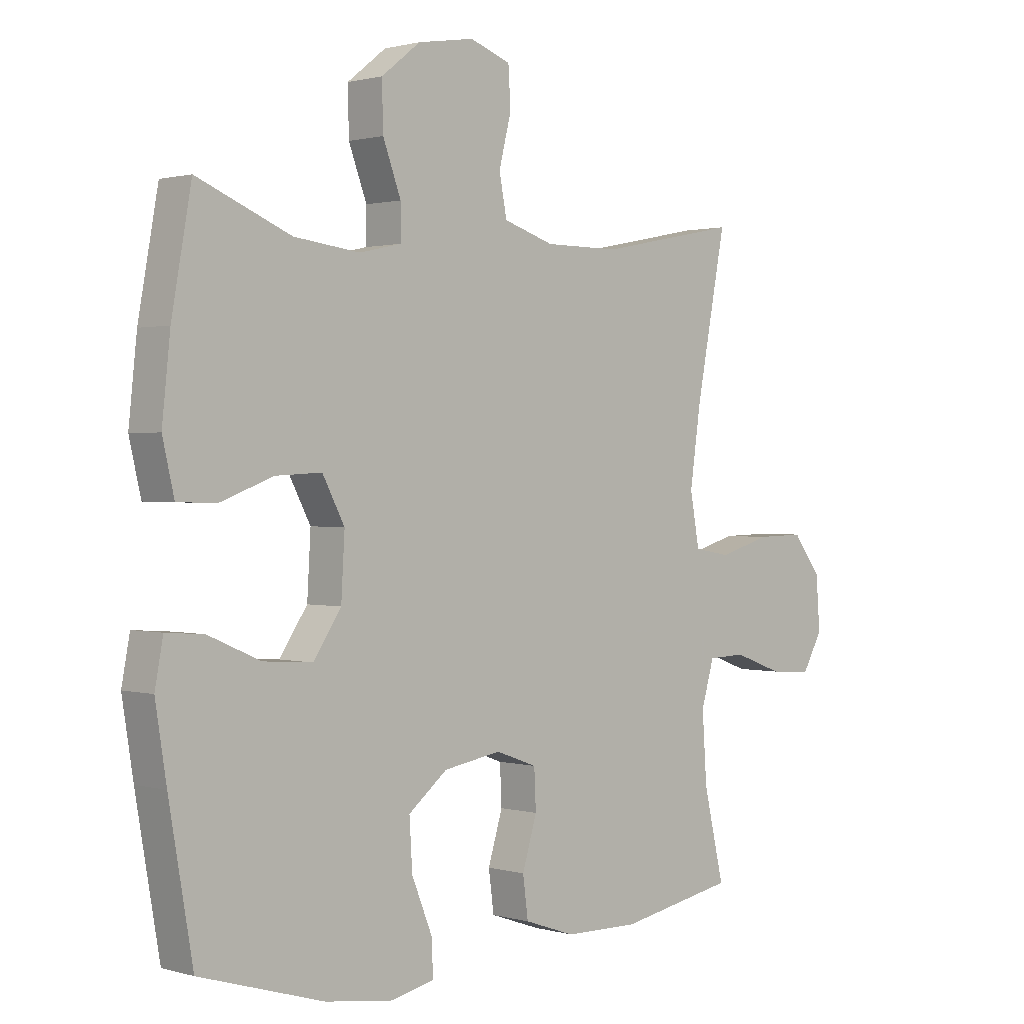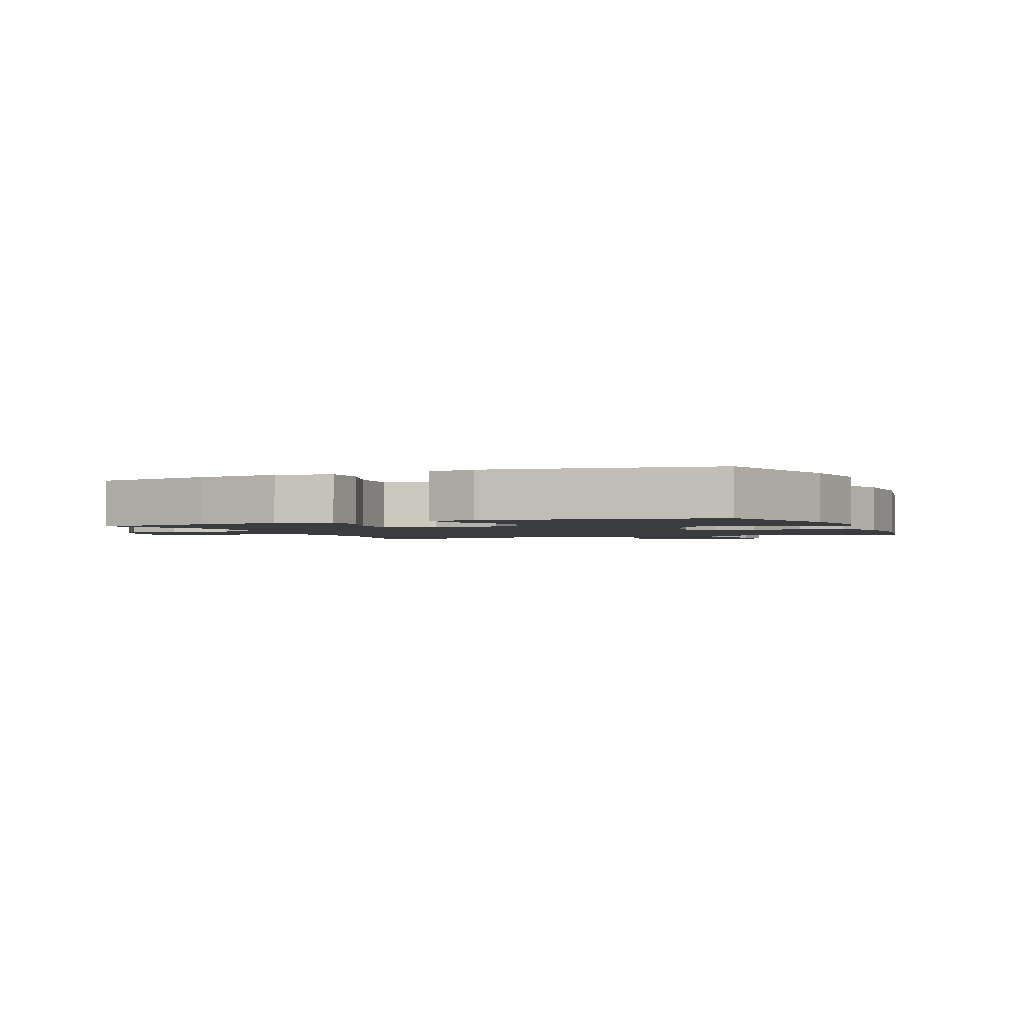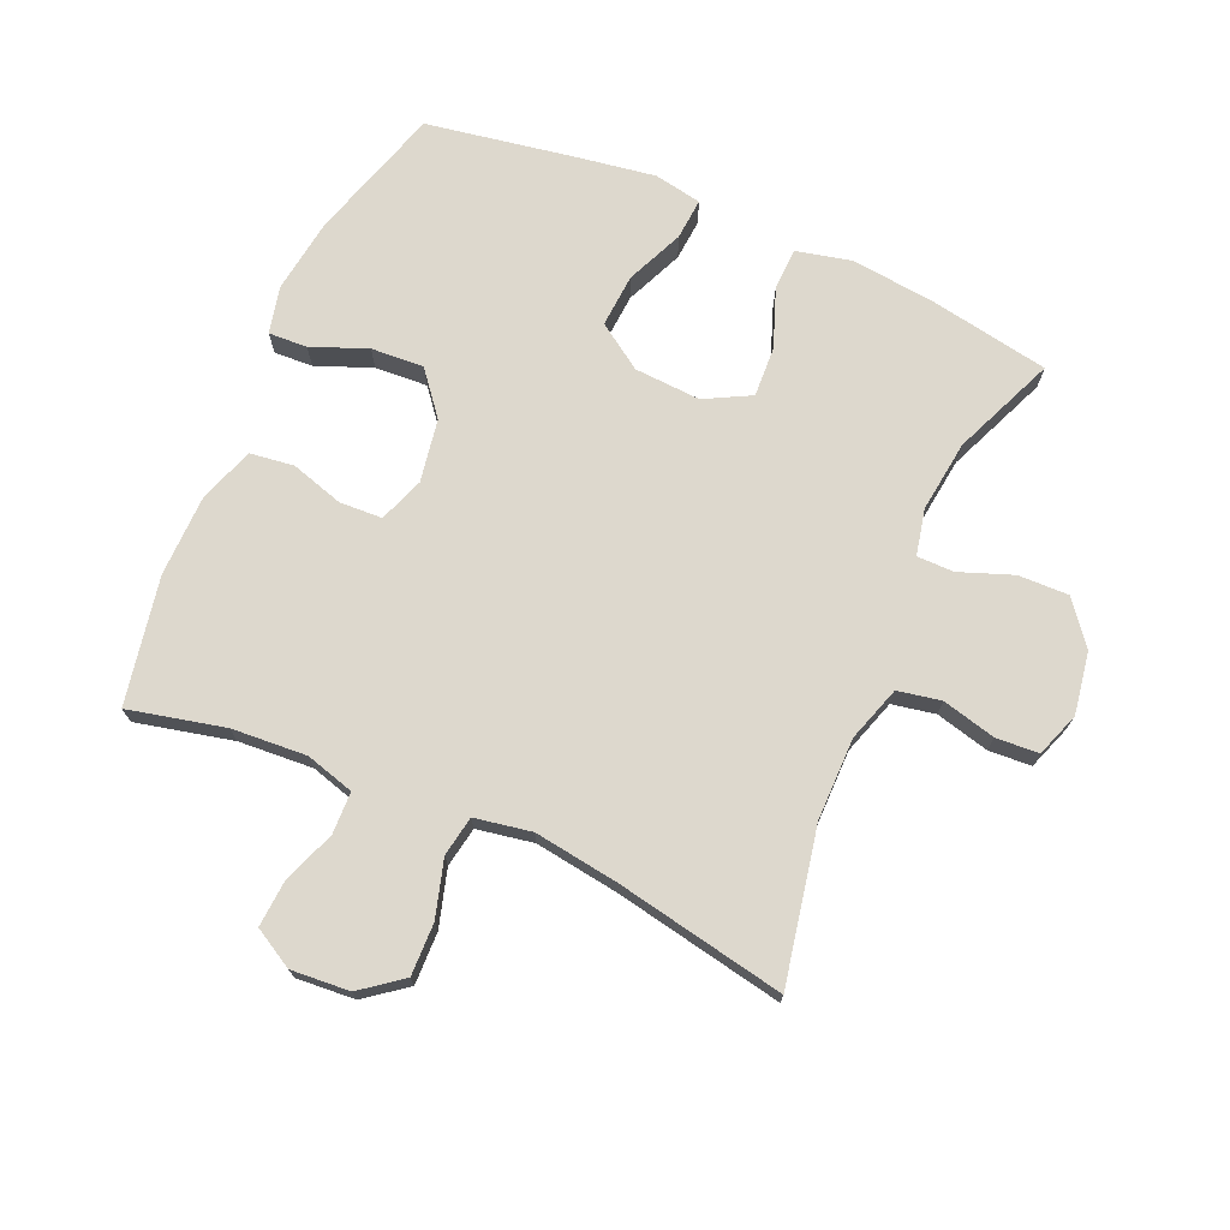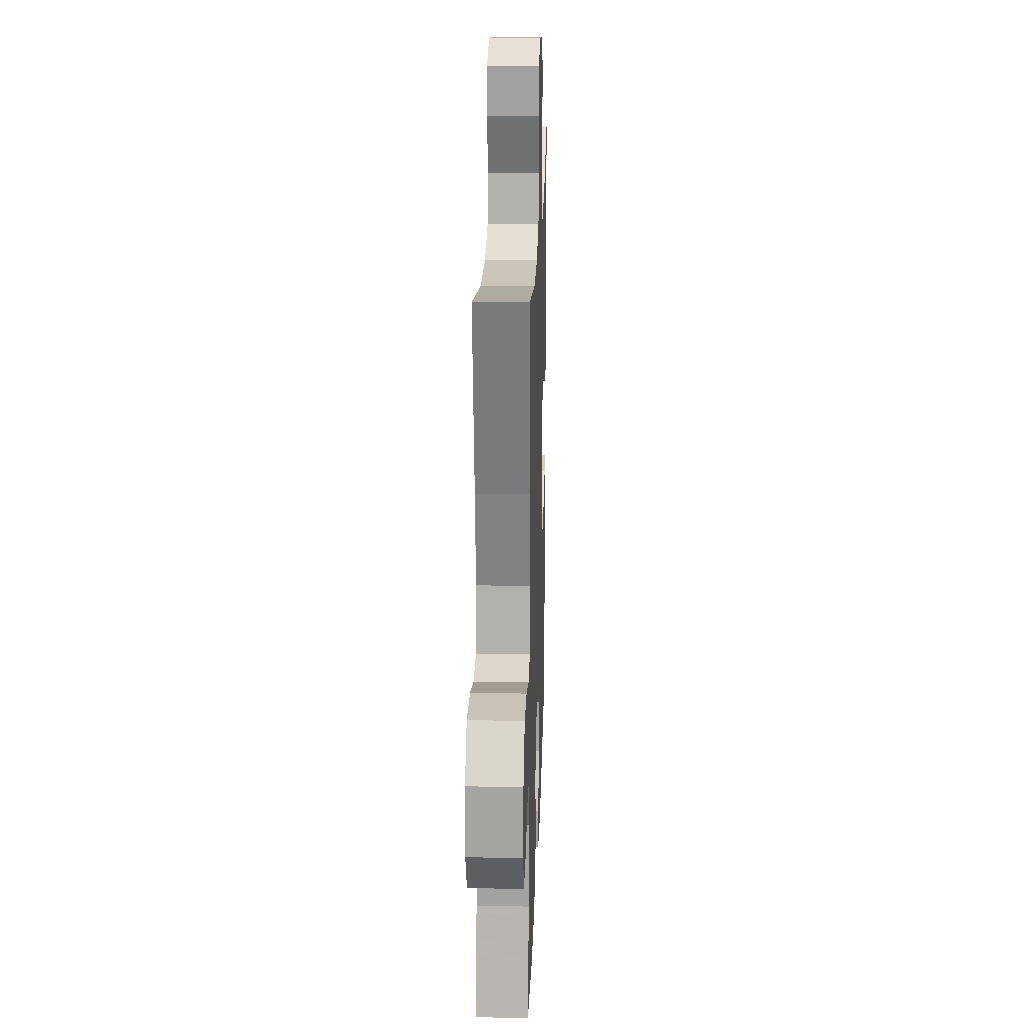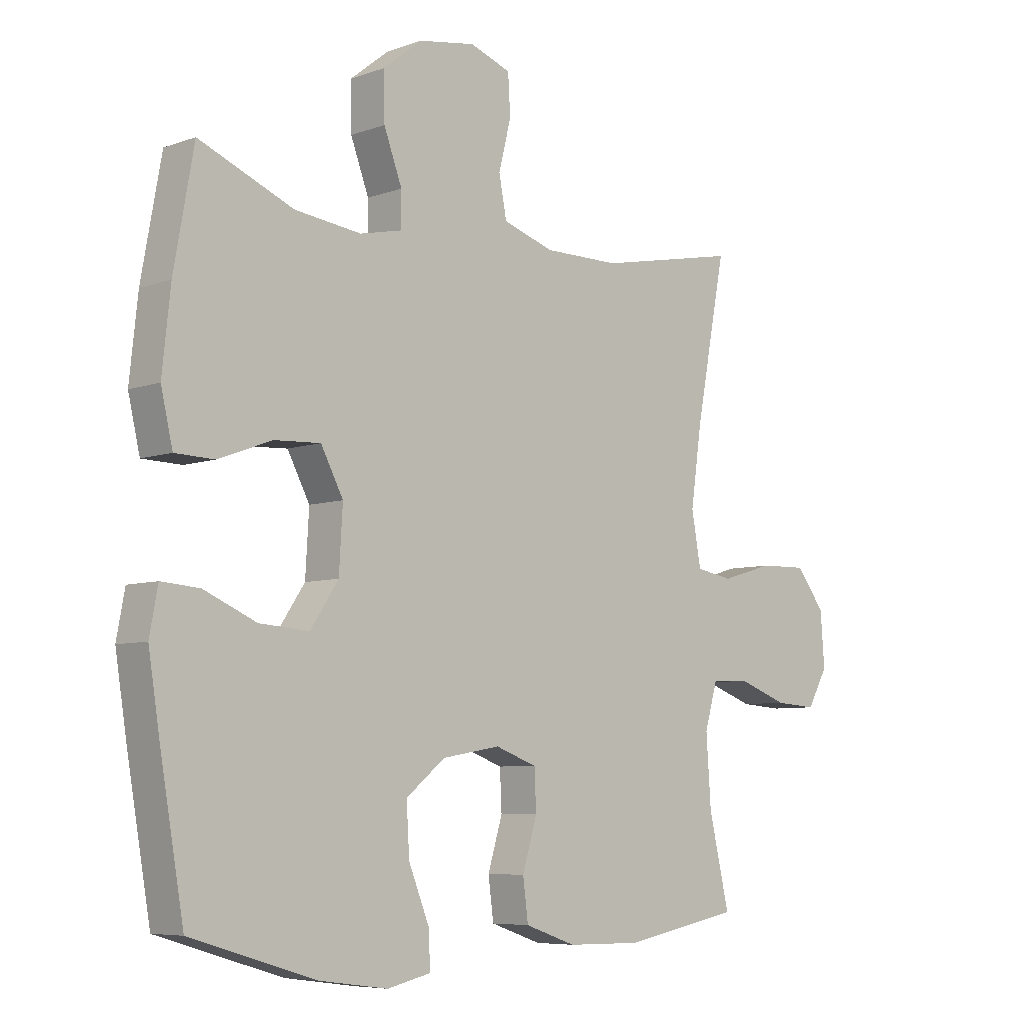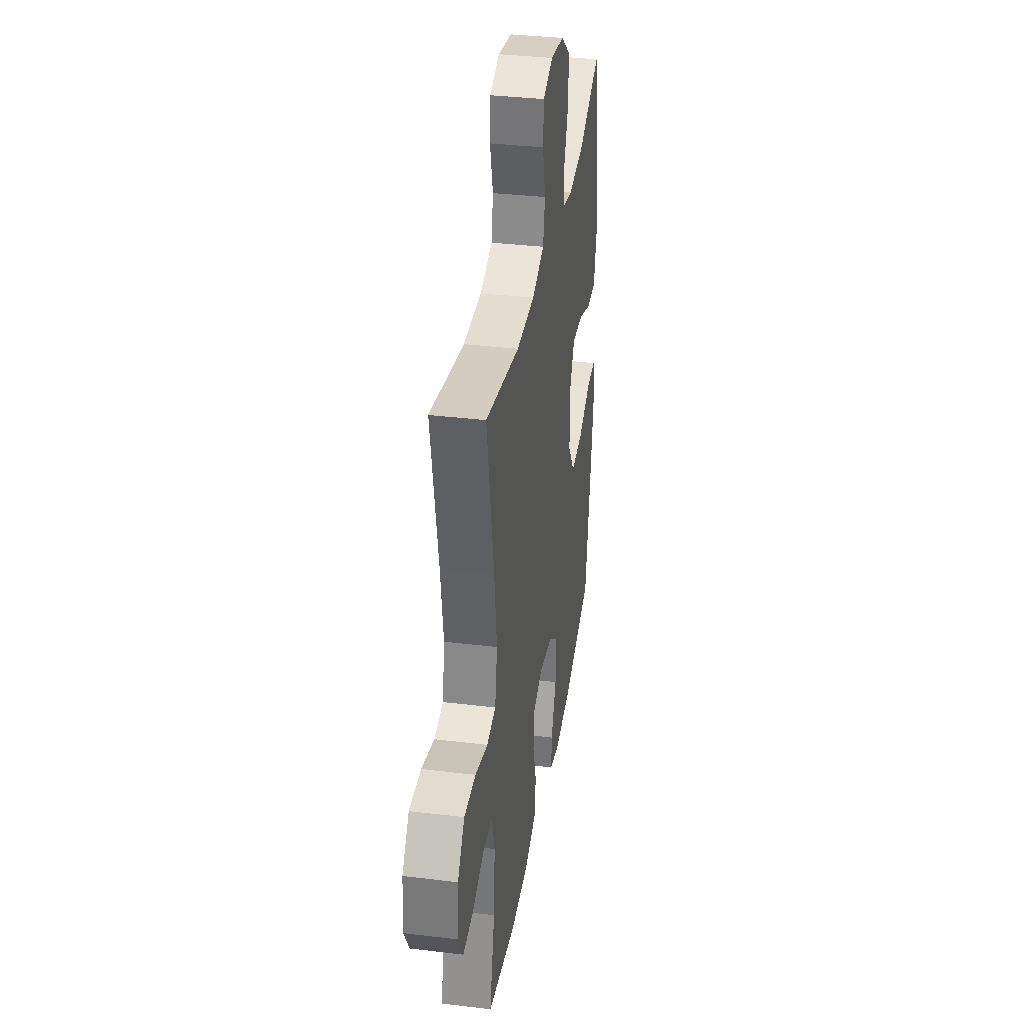
<metadata>
{"format":"obj","ext":"obj","renderer":"f3d","projection":"perspective","resolution":1024,"background":"white","views":[{"elev":1.1,"azim":135.8,"up":"+Z"},{"elev":-2.0,"azim":112.8,"up":"+Y"},{"elev":72.2,"azim":-66.4,"up":"+Y"},{"elev":20.9,"azim":-88.1,"up":"+Z"},{"elev":-6.7,"azim":136.3,"up":"+Z"},{"elev":35.5,"azim":-80.9,"up":"+Z"}]}
</metadata>
<code>
v 0.5 0.07 -0.5
v 0.287 0.07 -0.564
v 0.17 0.07 -0.58
v 0.096 0.07 -0.563
v 0.099 0.07 -0.502
v 0.134 0.07 -0.415
v 0.139 0.07 -0.332
v 0.072 0.07 -0.278
v -0.027 0.07 -0.261
v -0.098 0.07 -0.287
v -0.101 0.07 -0.354
v -0.076 0.07 -0.437
v -0.085 0.07 -0.506
v -0.172 0.07 -0.536
v -0.3 0.07 -0.538
v -0.5 0.07 -0.5
v -0.465 0.07 -0.349
v -0.457 0.07 -0.231
v -0.479 0.07 -0.155
v -0.544 0.07 -0.153
v -0.629 0.07 -0.184
v -0.701 0.07 -0.189
v -0.736 0.07 -0.127
v -0.729 0.07 -0.035
v -0.68 0.07 0.029
v -0.598 0.07 0.027
v -0.509 0.07 0.001
v -0.446 0.07 0.012
v -0.43 0.07 0.101
v -0.449 0.07 0.234
v -0.5 0.07 0.5
v -0.259 0.07 0.452
v -0.13 0.07 0.452
v -0.043 0.07 0.48
v -0.03 0.07 0.548
v -0.051 0.07 0.632
v -0.047 0.07 0.699
v 0.023 0.07 0.724
v 0.12 0.07 0.708
v 0.187 0.07 0.655
v 0.185 0.07 0.576
v 0.154 0.07 0.493
v 0.154 0.07 0.435
v 0.226 0.07 0.419
v 0.339 0.07 0.433
v 0.5 0.07 0.5
v 0.534 0.07 0.311
v 0.548 0.07 0.179
v 0.528 0.07 0.093
v 0.461 0.07 0.091
v 0.37 0.07 0.125
v 0.291 0.07 0.129
v 0.253 0.07 0.057
v 0.259 0.07 -0.047
v 0.307 0.07 -0.118
v 0.391 0.07 -0.112
v 0.481 0.07 -0.073
v 0.546 0.07 -0.068
v 0.56 0.07 -0.143
v 0.541 0.07 -0.263
v 0.5 0 -0.5
v 0.287 0 -0.564
v 0.17 0 -0.58
v 0.096 0 -0.563
v 0.099 0 -0.502
v 0.134 0 -0.415
v 0.139 0 -0.332
v 0.072 0 -0.278
v -0.027 0 -0.261
v -0.098 0 -0.287
v -0.101 0 -0.354
v -0.076 0 -0.437
v -0.085 0 -0.506
v -0.172 0 -0.536
v -0.3 0 -0.538
v -0.5 0 -0.5
v -0.465 0 -0.349
v -0.457 0 -0.231
v -0.479 0 -0.155
v -0.544 0 -0.153
v -0.629 0 -0.184
v -0.701 0 -0.189
v -0.736 0 -0.127
v -0.729 0 -0.035
v -0.68 0 0.029
v -0.598 0 0.027
v -0.509 0 0.001
v -0.446 0 0.012
v -0.43 0 0.101
v -0.449 0 0.234
v -0.5 0 0.5
v -0.259 0 0.452
v -0.13 0 0.452
v -0.043 0 0.48
v -0.03 0 0.548
v -0.051 0 0.632
v -0.047 0 0.699
v 0.023 0 0.724
v 0.12 0 0.708
v 0.187 0 0.655
v 0.185 0 0.576
v 0.154 0 0.493
v 0.154 0 0.435
v 0.226 0 0.419
v 0.339 0 0.433
v 0.5 0 0.5
v 0.534 0 0.311
v 0.548 0 0.179
v 0.528 0 0.093
v 0.461 0 0.091
v 0.37 0 0.125
v 0.291 0 0.129
v 0.253 0 0.057
v 0.259 0 -0.047
v 0.307 0 -0.118
v 0.391 0 -0.112
v 0.481 0 -0.073
v 0.546 0 -0.068
v 0.56 0 -0.143
v 0.541 0 -0.263
f 4 5 6
f 3 4 6
f 2 3 6
f 1 2 6
f 60 1 6
f 59 60 6
f 58 59 6
f 57 58 6
f 56 57 6
f 55 56 6 7
f 54 55 7 8
f 53 54 8 9
f 52 53 9 10
f 49 50 51
f 48 49 51
f 47 48 51
f 46 47 51
f 45 46 51
f 44 45 51 52
f 43 44 52 10
f 40 41 42
f 39 40 42
f 38 39 42
f 37 38 42
f 36 37 42
f 35 36 42
f 42 43 10
f 35 42 10
f 34 35 10
f 30 31 32
f 29 30 32 33
f 33 34 10
f 29 33 10
f 28 29 10
f 25 26 27
f 24 25 27
f 23 24 27
f 22 23 27
f 21 22 27
f 20 21 27
f 19 20 27 28
f 15 16 17
f 14 15 17
f 13 14 17
f 12 13 17
f 11 12 17
f 11 17 18
f 18 19 28
f 11 18 28
f 10 11 28
f 66 65 64
f 66 64 63
f 66 63 62
f 66 62 61
f 66 61 120
f 66 120 119
f 66 119 118
f 66 118 117
f 66 117 116
f 67 66 116 115
f 68 67 115 114
f 69 68 114 113
f 70 69 113 112
f 111 110 109
f 111 109 108
f 111 108 107
f 111 107 106
f 111 106 105
f 112 111 105 104
f 70 112 104 103
f 102 101 100
f 102 100 99
f 102 99 98
f 102 98 97
f 102 97 96
f 102 96 95
f 70 103 102
f 70 102 95
f 70 95 94
f 92 91 90
f 93 92 90 89
f 70 94 93
f 70 93 89
f 70 89 88
f 87 86 85
f 87 85 84
f 87 84 83
f 87 83 82
f 87 82 81
f 87 81 80
f 88 87 80 79
f 77 76 75
f 77 75 74
f 77 74 73
f 77 73 72
f 77 72 71
f 78 77 71
f 88 79 78
f 88 78 71
f 88 71 70
f 1 61 62 2
f 2 62 63 3
f 3 63 64 4
f 4 64 65 5
f 5 65 66 6
f 6 66 67 7
f 7 67 68 8
f 8 68 69 9
f 9 69 70 10
f 10 70 71 11
f 11 71 72 12
f 12 72 73 13
f 13 73 74 14
f 14 74 75 15
f 15 75 76 16
f 16 76 77 17
f 17 77 78 18
f 18 78 79 19
f 19 79 80 20
f 20 80 81 21
f 21 81 82 22
f 22 82 83 23
f 23 83 84 24
f 24 84 85 25
f 25 85 86 26
f 26 86 87 27
f 27 87 88 28
f 28 88 89 29
f 29 89 90 30
f 30 90 91 31
f 31 91 92 32
f 32 92 93 33
f 33 93 94 34
f 34 94 95 35
f 35 95 96 36
f 36 96 97 37
f 37 97 98 38
f 38 98 99 39
f 39 99 100 40
f 40 100 101 41
f 41 101 102 42
f 42 102 103 43
f 43 103 104 44
f 44 104 105 45
f 45 105 106 46
f 46 106 107 47
f 47 107 108 48
f 48 108 109 49
f 49 109 110 50
f 50 110 111 51
f 51 111 112 52
f 52 112 113 53
f 53 113 114 54
f 54 114 115 55
f 55 115 116 56
f 56 116 117 57
f 57 117 118 58
f 58 118 119 59
f 59 119 120 60
f 60 120 61 1

</code>
